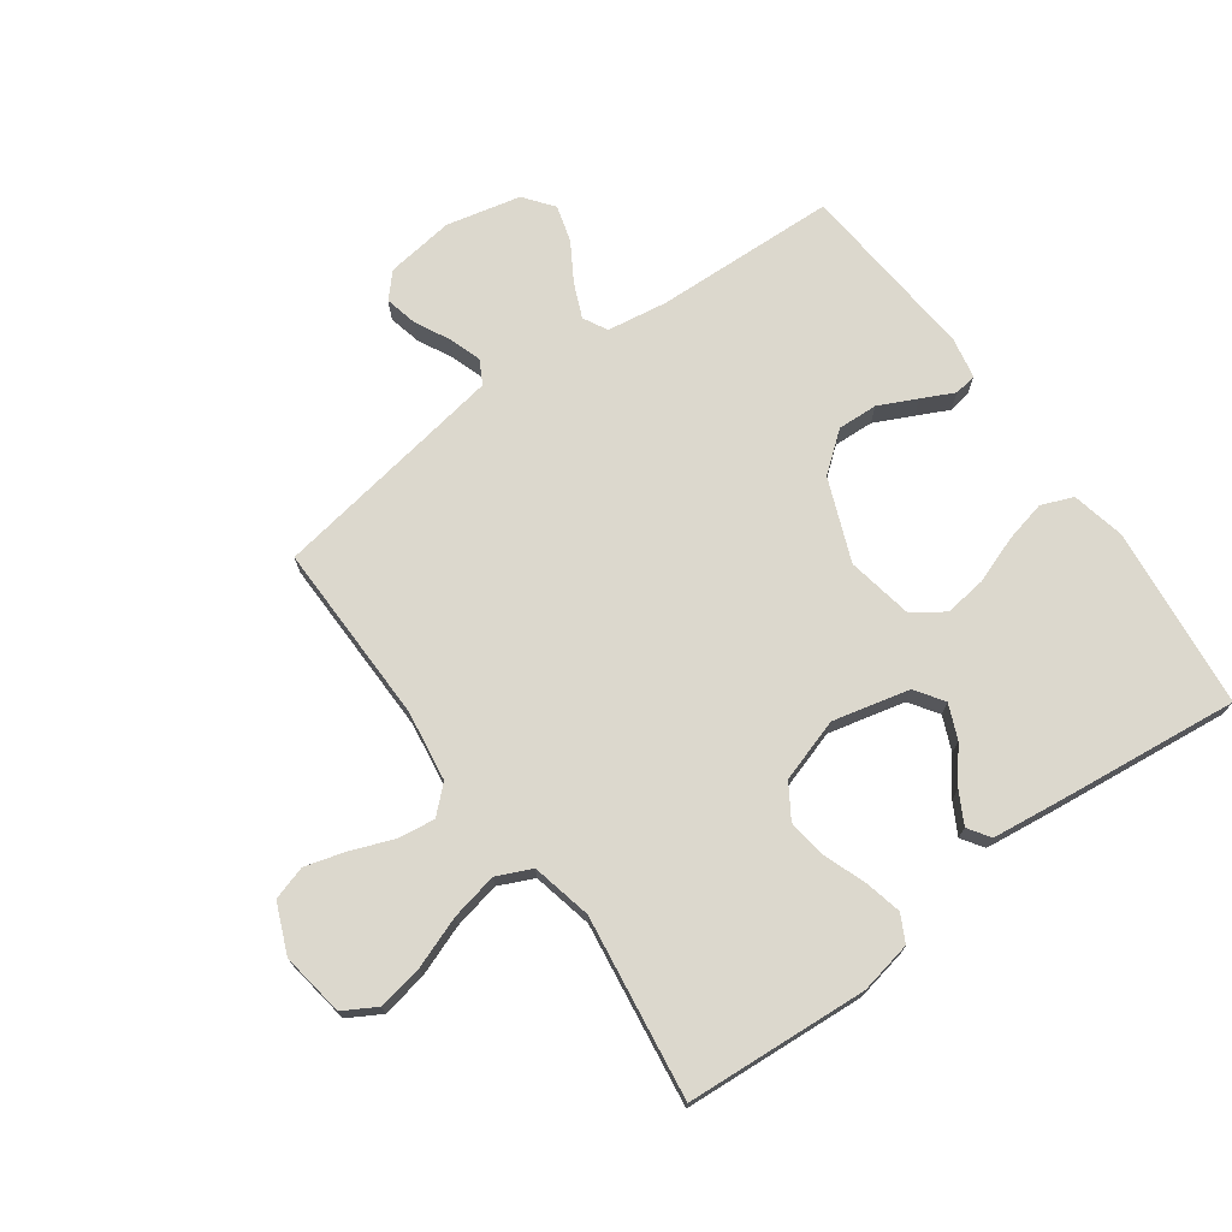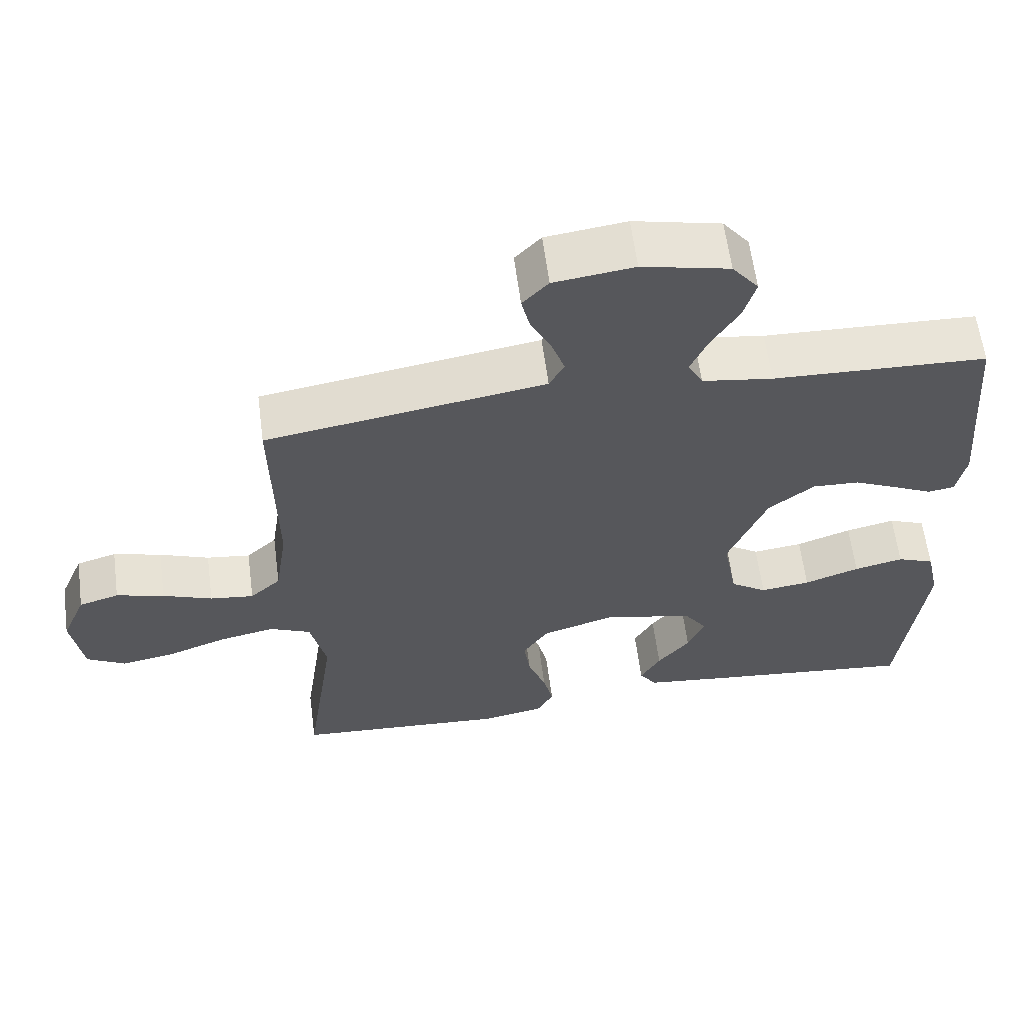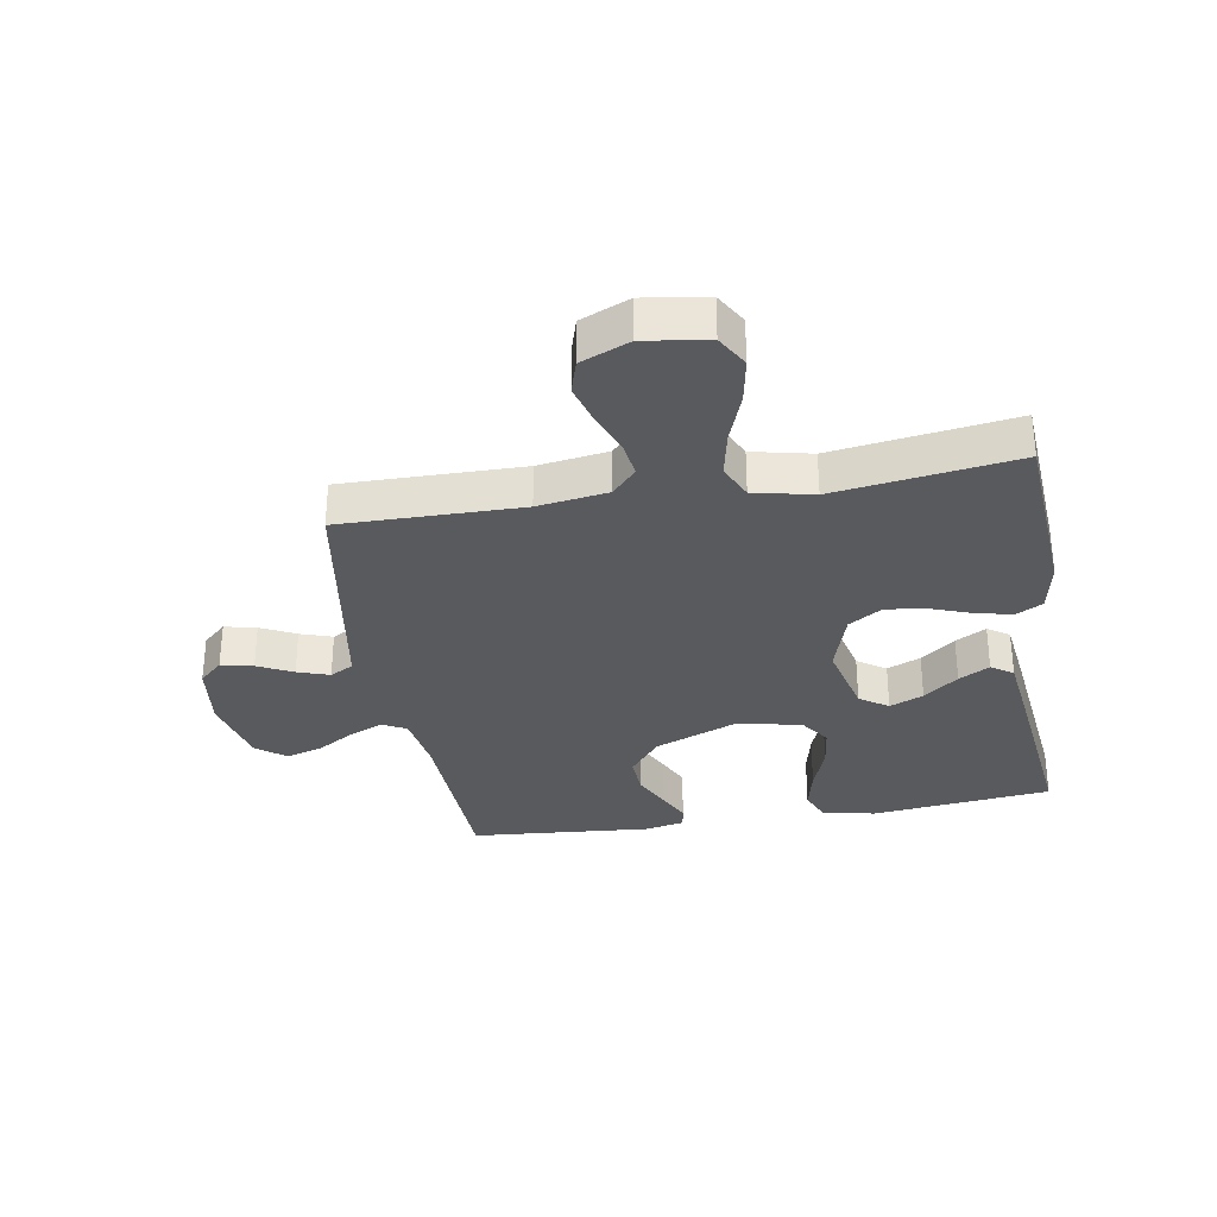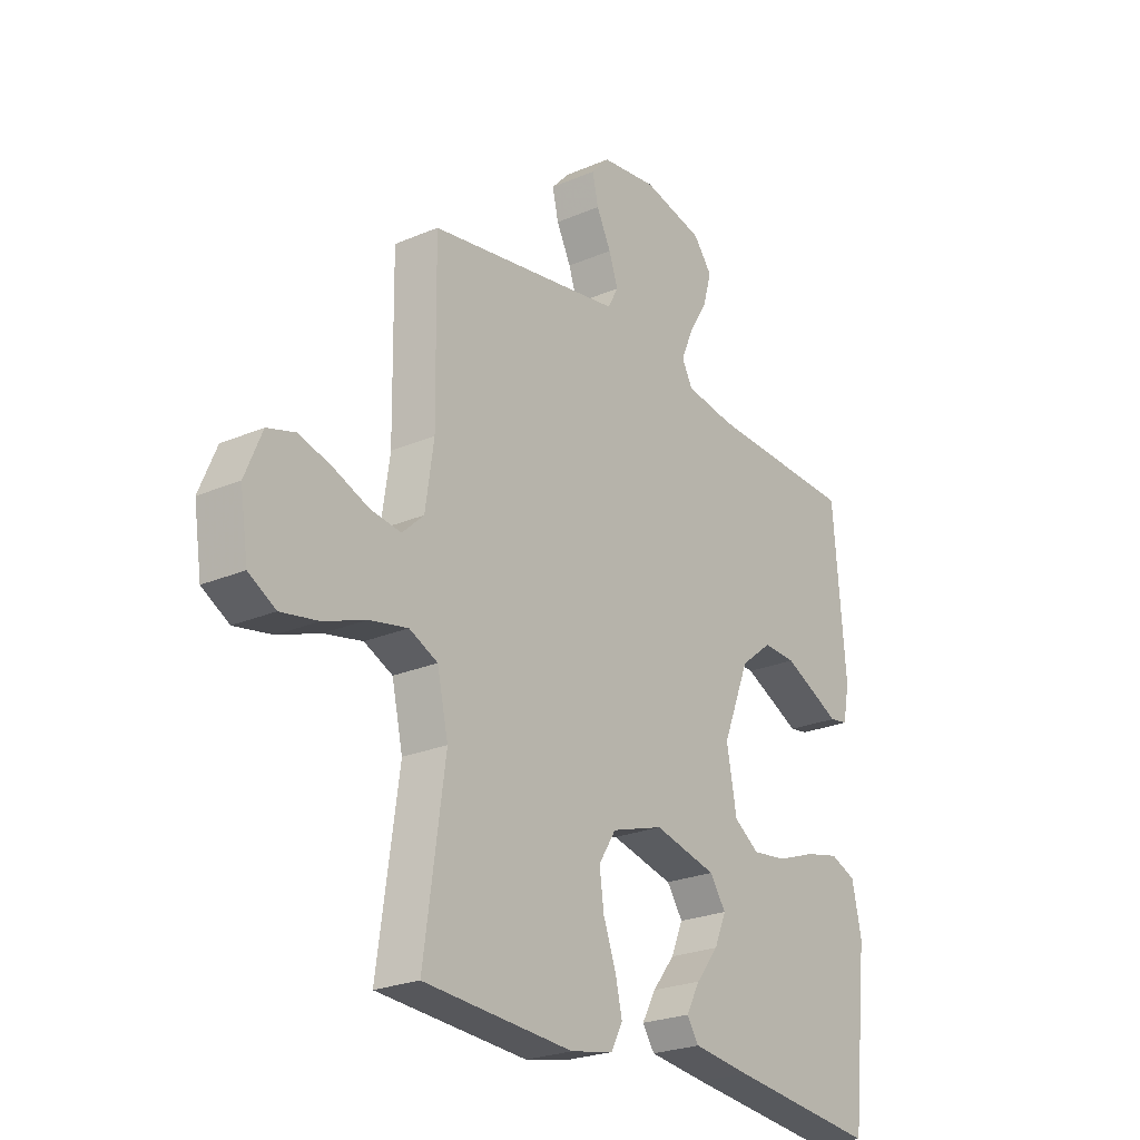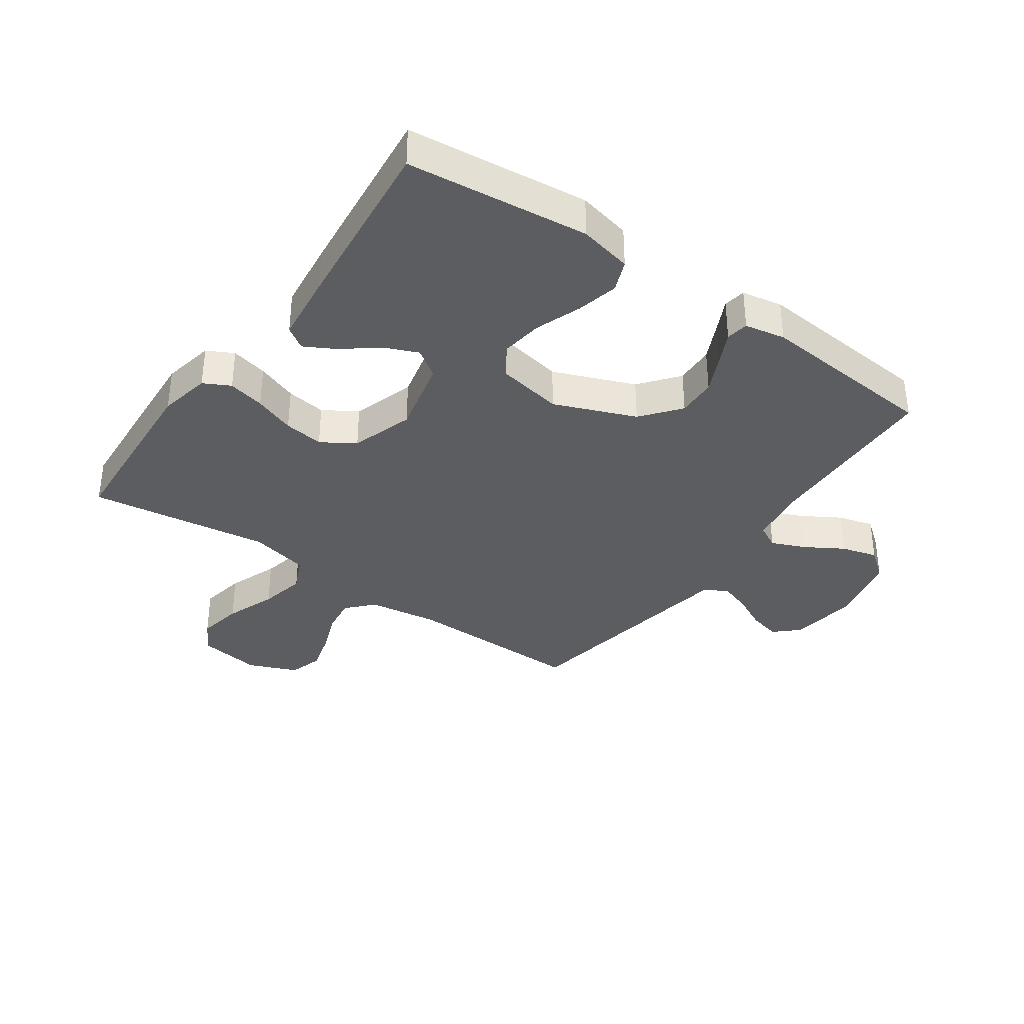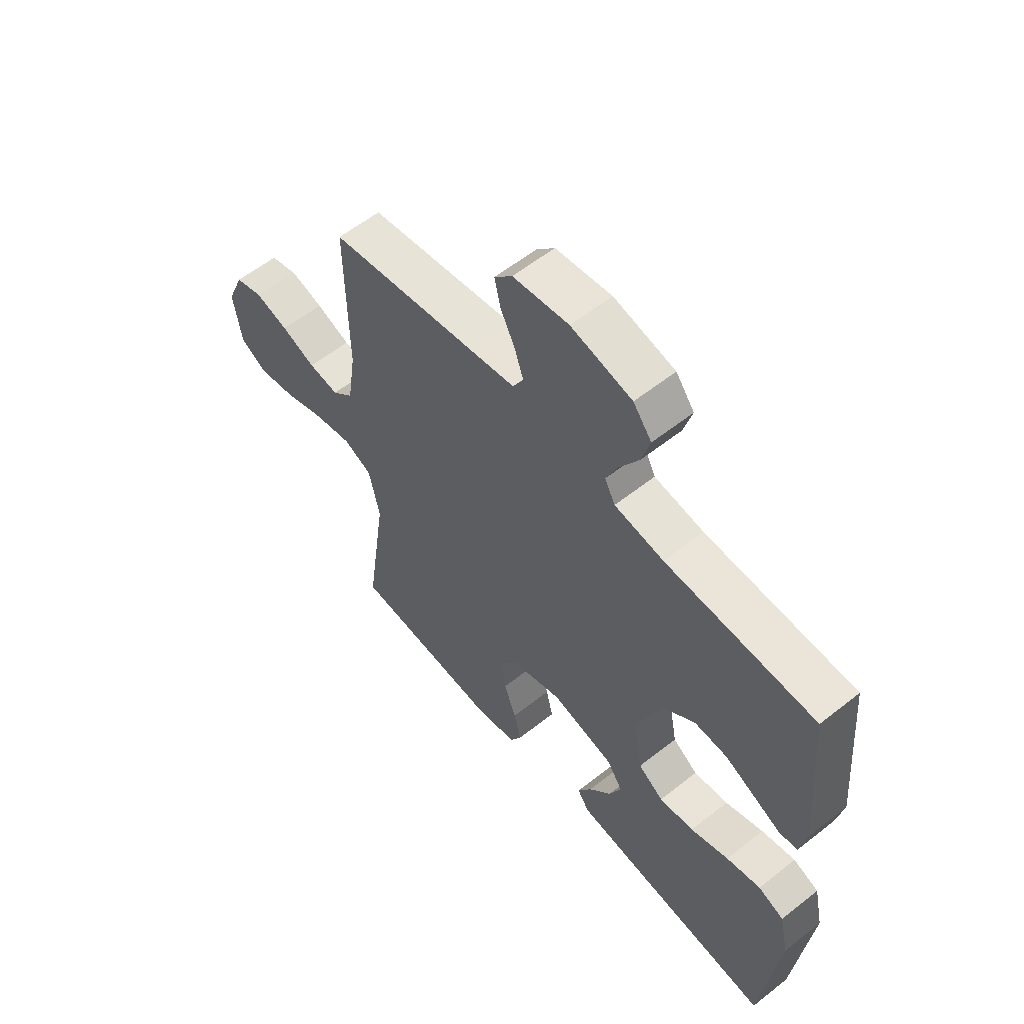
<metadata>
{"format":"obj","ext":"obj","renderer":"f3d","projection":"perspective","resolution":1024,"background":"white","views":[{"elev":72.4,"azim":144.2,"up":"+Y"},{"elev":61.5,"azim":172.5,"up":"+Z"},{"elev":-31.8,"azim":99.7,"up":"+Y"},{"elev":-24.2,"azim":125.4,"up":"+Z"},{"elev":-35.7,"azim":-125.3,"up":"+Y"},{"elev":58.4,"azim":-129.3,"up":"+Z"}]}
</metadata>
<code>
v 0.5 0.07 -0.5
v 0.2 0.07 -0.52
v 0.114 0.07 -0.503
v 0.091 0.07 -0.459
v 0.105 0.07 -0.398
v 0.13 0.07 -0.33
v 0.139 0.07 -0.264
v 0.104 0.07 -0.209
v 0 0.07 -0.176
v -0.126 0.07 -0.206
v -0.158 0.07 -0.253
v -0.134 0.07 -0.309
v -0.089 0.07 -0.366
v -0.061 0.07 -0.417
v -0.085 0.07 -0.453
v -0.2 0.07 -0.467
v -0.5 0.07 -0.5
v -0.533 0.07 -0.2
v -0.514 0.07 -0.112
v -0.462 0.07 -0.091
v -0.393 0.07 -0.107
v -0.316 0.07 -0.135
v -0.246 0.07 -0.144
v -0.195 0.07 -0.109
v -0.175 0.07 0
v -0.229 0.07 0.135
v -0.293 0.07 0.186
v -0.359 0.07 0.183
v -0.422 0.07 0.153
v -0.475 0.07 0.127
v -0.512 0.07 0.133
v -0.525 0.07 0.2
v -0.5 0.07 0.5
v -0.2 0.07 0.511
v -0.101 0.07 0.526
v -0.08 0.07 0.566
v -0.104 0.07 0.622
v -0.142 0.07 0.685
v -0.159 0.07 0.745
v -0.122 0.07 0.793
v 0 0.07 0.821
v 0.112 0.07 0.806
v 0.148 0.07 0.767
v 0.136 0.07 0.714
v 0.107 0.07 0.656
v 0.089 0.07 0.603
v 0.11 0.07 0.564
v 0.2 0.07 0.549
v 0.5 0.07 0.5
v 0.496 0.07 0.2
v 0.513 0.07 0.084
v 0.556 0.07 0.044
v 0.617 0.07 0.052
v 0.686 0.07 0.079
v 0.753 0.07 0.098
v 0.809 0.07 0.081
v 0.843 0.07 0
v 0.827 0.07 -0.105
v 0.773 0.07 -0.136
v 0.698 0.07 -0.122
v 0.614 0.07 -0.091
v 0.537 0.07 -0.075
v 0.48 0.07 -0.101
v 0.458 0.07 -0.2
v 0.5 0 -0.5
v 0.2 0 -0.52
v 0.114 0 -0.503
v 0.091 0 -0.459
v 0.105 0 -0.398
v 0.13 0 -0.33
v 0.139 0 -0.264
v 0.104 0 -0.209
v 0 0 -0.176
v -0.126 0 -0.206
v -0.158 0 -0.253
v -0.134 0 -0.309
v -0.089 0 -0.366
v -0.061 0 -0.417
v -0.085 0 -0.453
v -0.2 0 -0.467
v -0.5 0 -0.5
v -0.533 0 -0.2
v -0.514 0 -0.112
v -0.462 0 -0.091
v -0.393 0 -0.107
v -0.316 0 -0.135
v -0.246 0 -0.144
v -0.195 0 -0.109
v -0.175 0 0
v -0.229 0 0.135
v -0.293 0 0.186
v -0.359 0 0.183
v -0.422 0 0.153
v -0.475 0 0.127
v -0.512 0 0.133
v -0.525 0 0.2
v -0.5 0 0.5
v -0.2 0 0.511
v -0.101 0 0.526
v -0.08 0 0.566
v -0.104 0 0.622
v -0.142 0 0.685
v -0.159 0 0.745
v -0.122 0 0.793
v 0 0 0.821
v 0.112 0 0.806
v 0.148 0 0.767
v 0.136 0 0.714
v 0.107 0 0.656
v 0.089 0 0.603
v 0.11 0 0.564
v 0.2 0 0.549
v 0.5 0 0.5
v 0.496 0 0.2
v 0.513 0 0.084
v 0.556 0 0.044
v 0.617 0 0.052
v 0.686 0 0.079
v 0.753 0 0.098
v 0.809 0 0.081
v 0.843 0 0
v 0.827 0 -0.105
v 0.773 0 -0.136
v 0.698 0 -0.122
v 0.614 0 -0.091
v 0.537 0 -0.075
v 0.48 0 -0.101
v 0.458 0 -0.2
f 59 60 61
f 58 59 61
f 57 58 61
f 56 57 61
f 55 56 61
f 54 55 61
f 53 54 61
f 52 53 61 62
f 51 52 62 63
f 48 49 50
f 51 63 64
f 50 51 64
f 48 50 64
f 47 48 64
f 43 44 45
f 42 43 45
f 41 42 45
f 40 41 45
f 39 40 45
f 38 39 45
f 37 38 45
f 36 37 45 46
f 47 64 1
f 46 47 1
f 36 46 1
f 35 36 1
f 32 33 34
f 31 32 34
f 30 31 34
f 29 30 34
f 20 21 22
f 19 20 22
f 18 19 22
f 17 18 22
f 16 17 22
f 15 16 22
f 14 15 22
f 13 14 22
f 12 13 22
f 11 12 22 23
f 10 11 23 24
f 4 5 6
f 3 4 6
f 2 3 6
f 1 2 6
f 1 6 7
f 35 1 7 8
f 28 29 34 35
f 27 28 35
f 26 27 35
f 35 8 9
f 26 35 9
f 25 26 9
f 9 10 24 25
f 125 124 123
f 125 123 122
f 125 122 121
f 125 121 120
f 125 120 119
f 125 119 118
f 125 118 117
f 126 125 117 116
f 127 126 116 115
f 114 113 112
f 128 127 115
f 128 115 114
f 128 114 112
f 128 112 111
f 109 108 107
f 109 107 106
f 109 106 105
f 109 105 104
f 109 104 103
f 109 103 102
f 109 102 101
f 110 109 101 100
f 65 128 111
f 65 111 110
f 65 110 100
f 65 100 99
f 98 97 96
f 98 96 95
f 98 95 94
f 98 94 93
f 86 85 84
f 86 84 83
f 86 83 82
f 86 82 81
f 86 81 80
f 86 80 79
f 86 79 78
f 86 78 77
f 86 77 76
f 87 86 76 75
f 88 87 75 74
f 70 69 68
f 70 68 67
f 70 67 66
f 70 66 65
f 71 70 65
f 72 71 65 99
f 99 98 93 92
f 99 92 91
f 99 91 90
f 73 72 99
f 73 99 90
f 73 90 89
f 89 88 74 73
f 1 65 66 2
f 2 66 67 3
f 3 67 68 4
f 4 68 69 5
f 5 69 70 6
f 6 70 71 7
f 7 71 72 8
f 8 72 73 9
f 9 73 74 10
f 10 74 75 11
f 11 75 76 12
f 12 76 77 13
f 13 77 78 14
f 14 78 79 15
f 15 79 80 16
f 16 80 81 17
f 17 81 82 18
f 18 82 83 19
f 19 83 84 20
f 20 84 85 21
f 21 85 86 22
f 22 86 87 23
f 23 87 88 24
f 24 88 89 25
f 25 89 90 26
f 26 90 91 27
f 27 91 92 28
f 28 92 93 29
f 29 93 94 30
f 30 94 95 31
f 31 95 96 32
f 32 96 97 33
f 33 97 98 34
f 34 98 99 35
f 35 99 100 36
f 36 100 101 37
f 37 101 102 38
f 38 102 103 39
f 39 103 104 40
f 40 104 105 41
f 41 105 106 42
f 42 106 107 43
f 43 107 108 44
f 44 108 109 45
f 45 109 110 46
f 46 110 111 47
f 47 111 112 48
f 48 112 113 49
f 49 113 114 50
f 50 114 115 51
f 51 115 116 52
f 52 116 117 53
f 53 117 118 54
f 54 118 119 55
f 55 119 120 56
f 56 120 121 57
f 57 121 122 58
f 58 122 123 59
f 59 123 124 60
f 60 124 125 61
f 61 125 126 62
f 62 126 127 63
f 63 127 128 64
f 64 128 65 1

</code>
